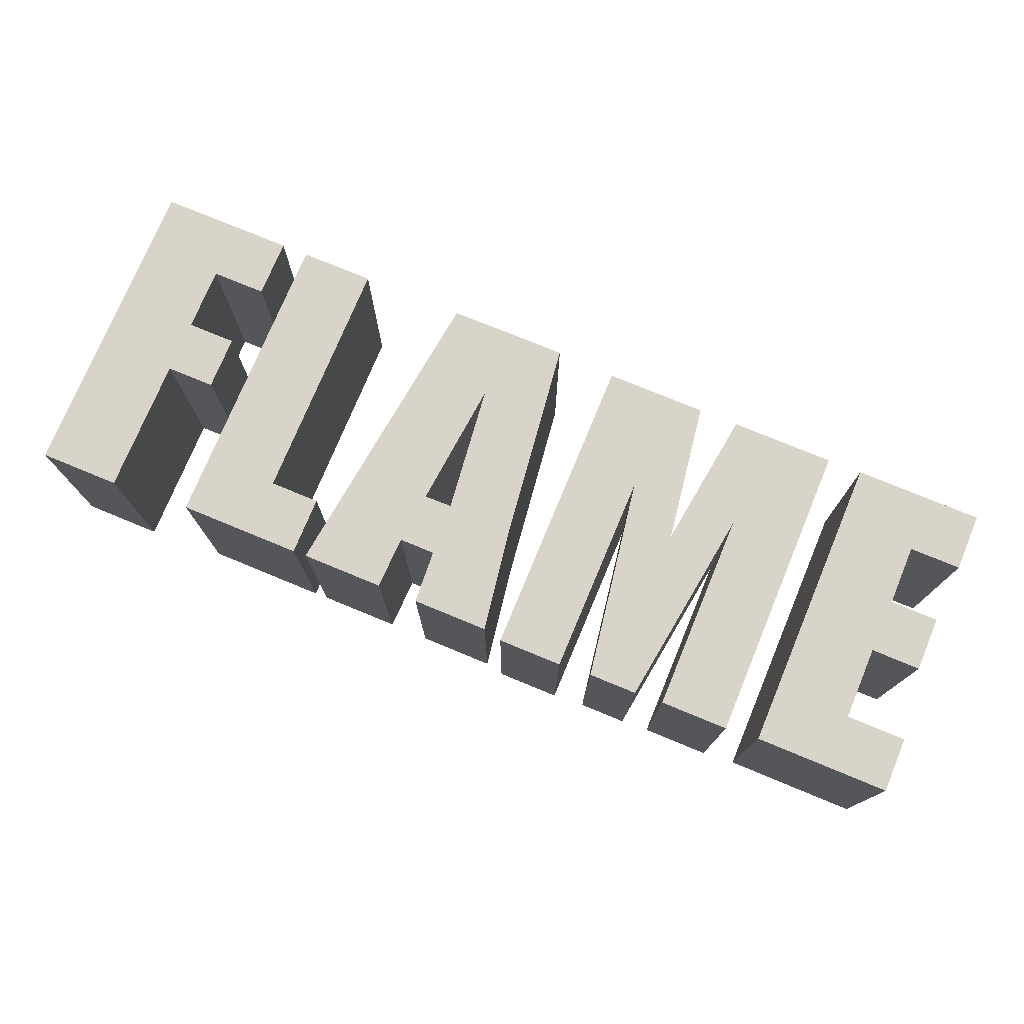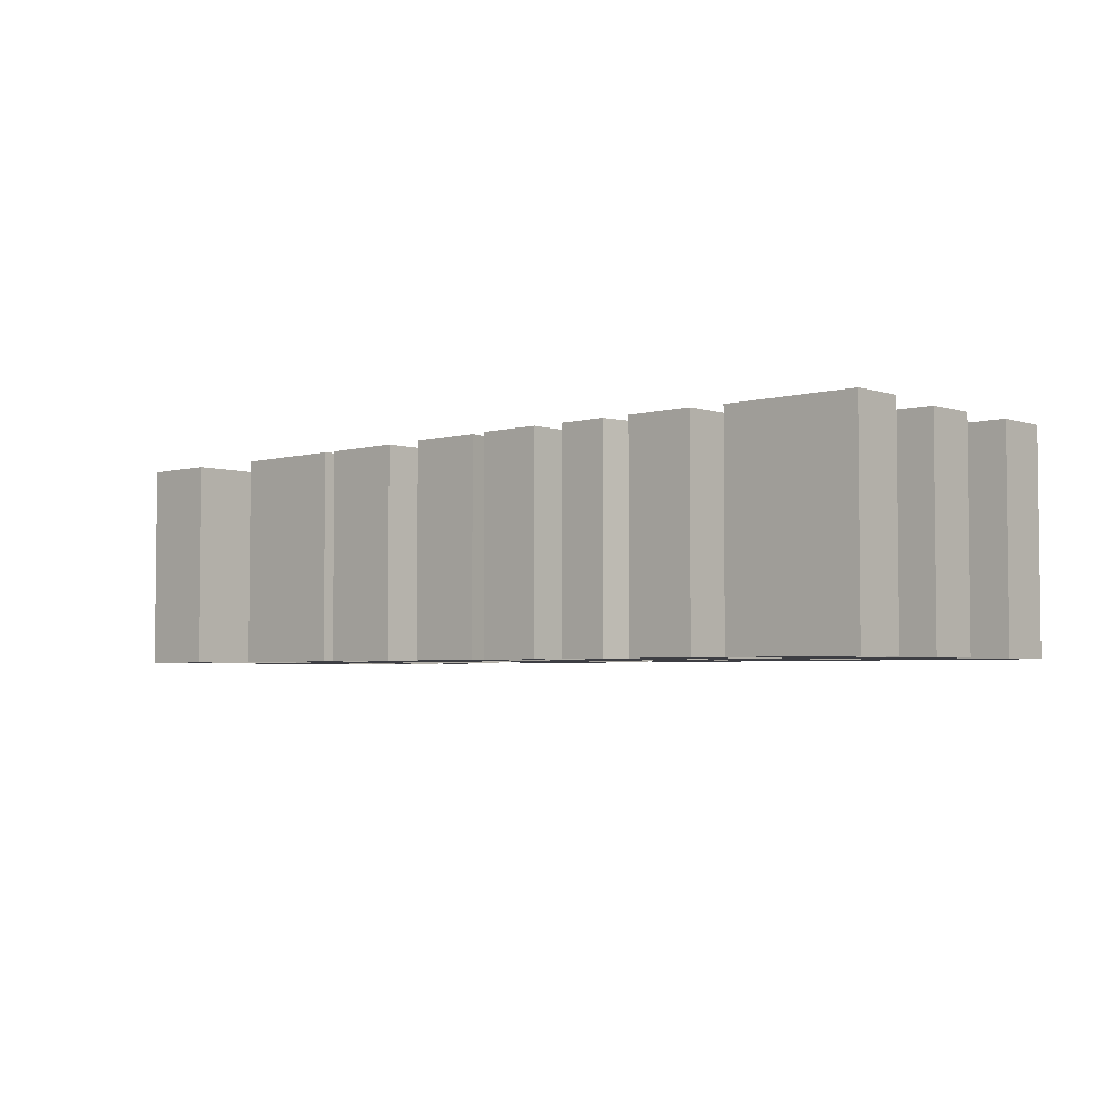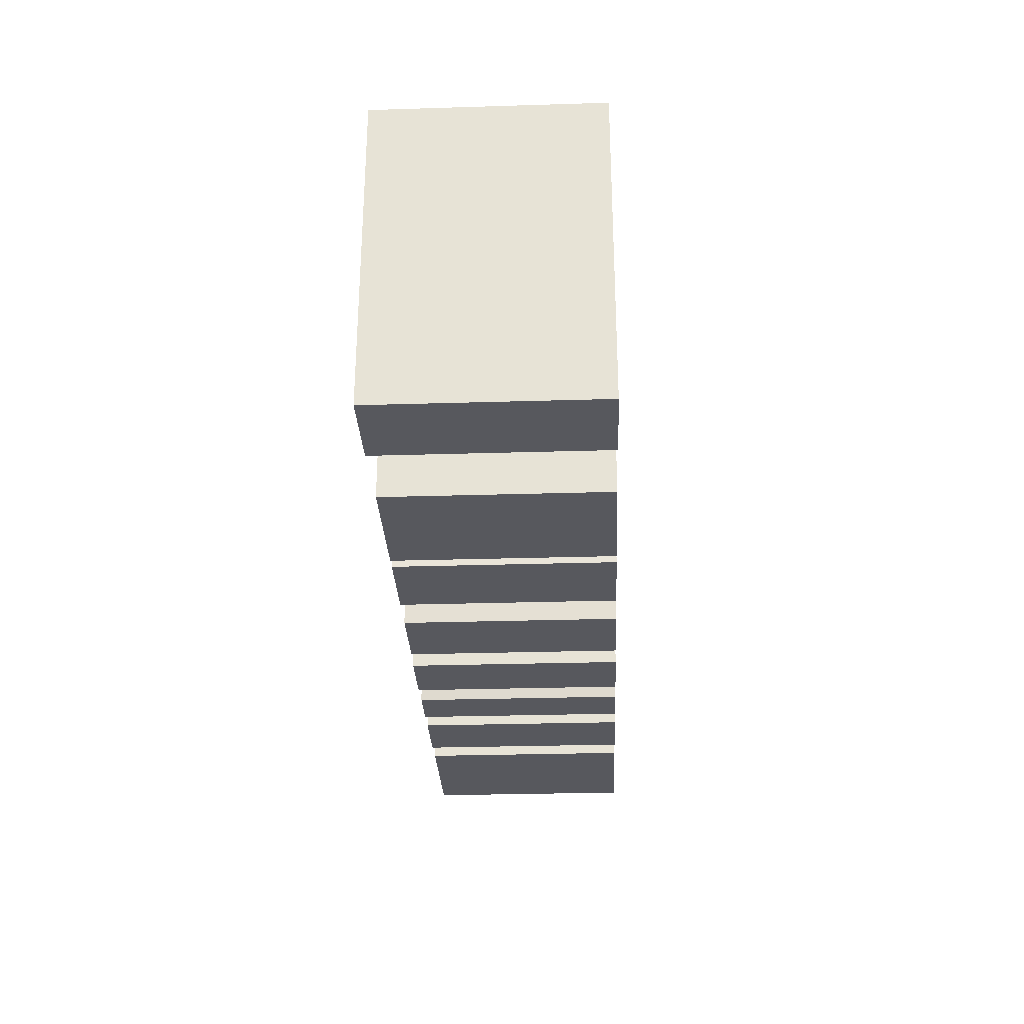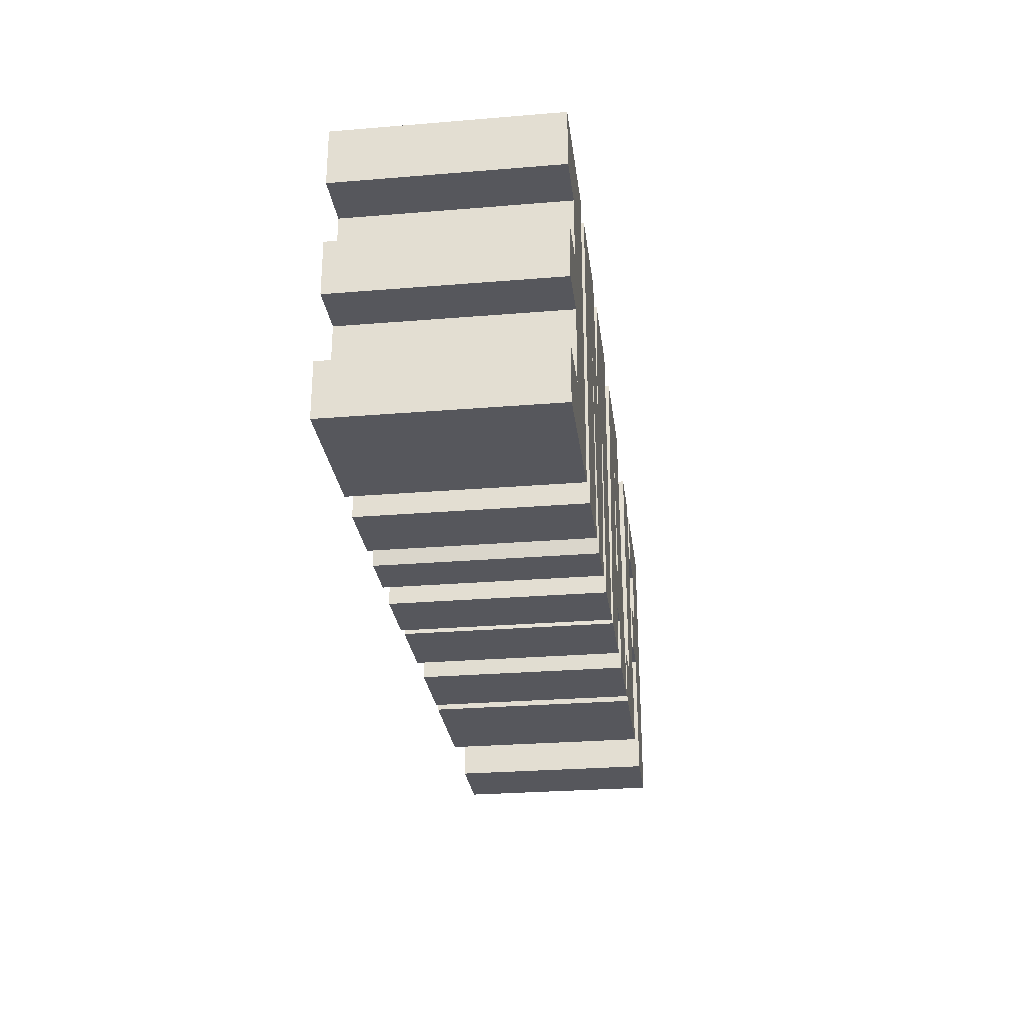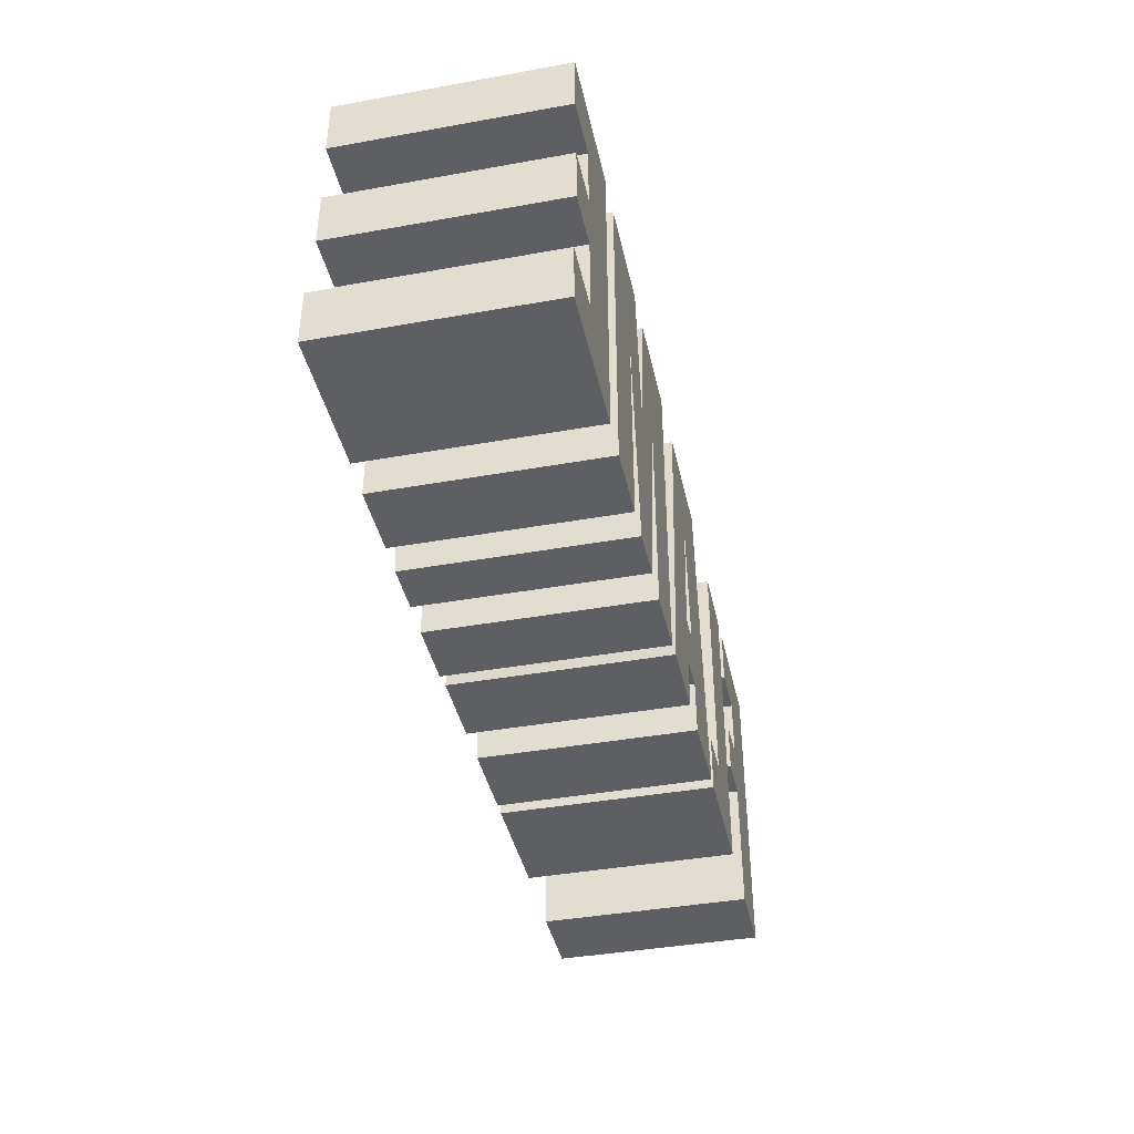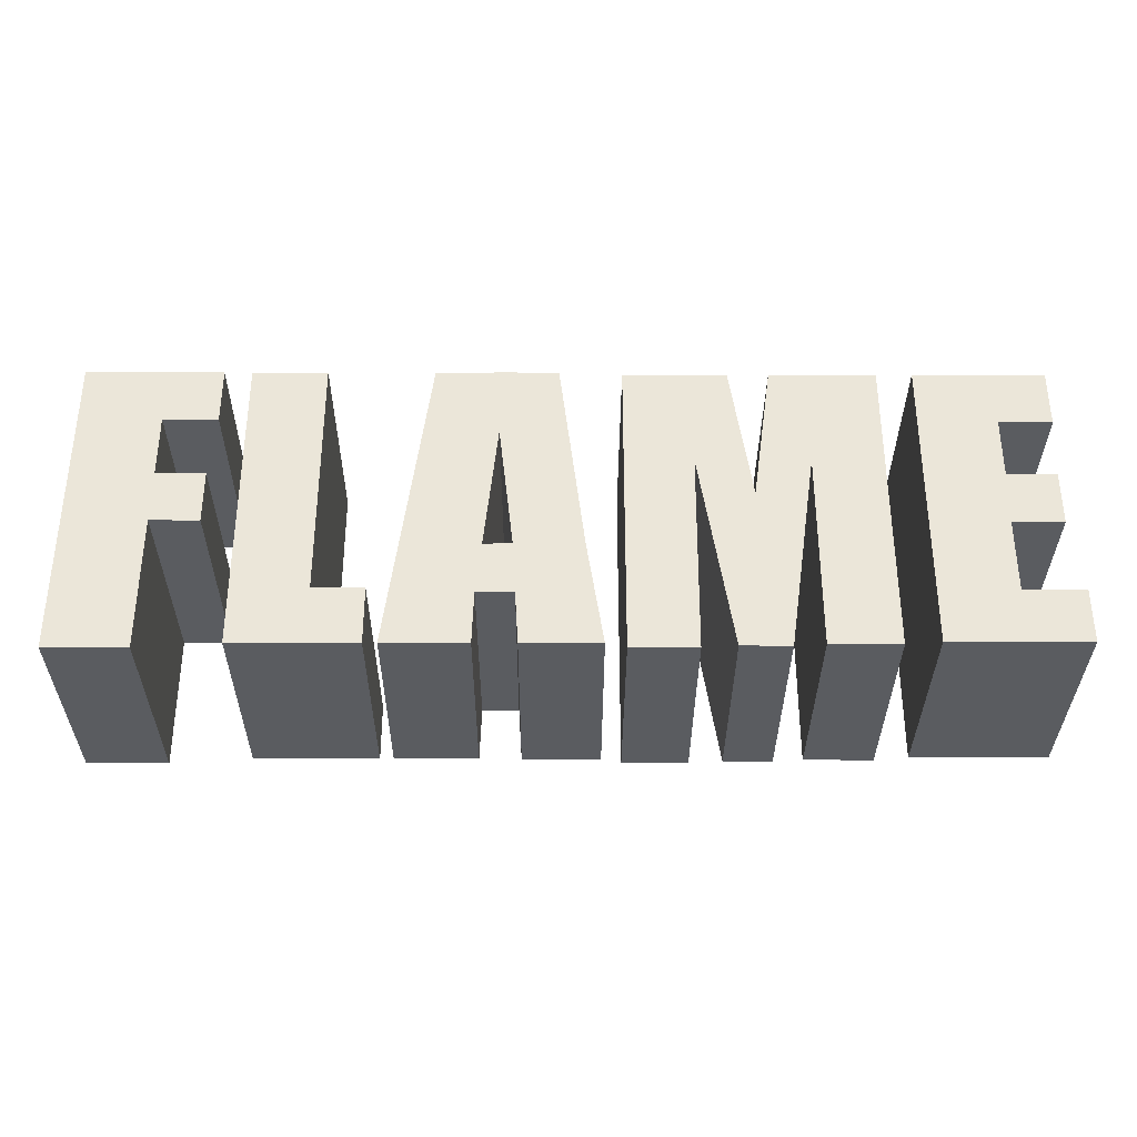
<metadata>
{"format":"obj","ext":"obj","renderer":"f3d","projection":"perspective","resolution":1024,"background":"white","views":[{"elev":75.6,"azim":22.5,"up":"+Z"},{"elev":-3.7,"azim":42.7,"up":"+Z"},{"elev":-28.9,"azim":-87.4,"up":"+Y"},{"elev":-27.5,"azim":97.2,"up":"+Y"},{"elev":-40.8,"azim":102.3,"up":"+Y"},{"elev":-33.7,"azim":-0.2,"up":"+Y"}]}
</metadata>
<code>
o FLAME_Text_Plane
v -0.4958 0.000773 -0.1048
v -0.4099 0.000773 -0.1048
v -0.4958 0.3334 -0.1048
v -0.4099 0.2718 -0.1048
v -0.3524 0.3334 -0.1048
v -0.3524 0.2718 -0.1048
v -0.4099 0.2041 -0.1048
v -0.4099 0.147 -0.1048
v -0.3584 0.2041 -0.1048
v -0.3584 0.147 -0.1048
v -0.3237 0.00626 -0.1048
v -0.2454 0.3333 -0.1048
v -0.3237 0.3333 -0.1048
v -0.2454 0.06849 -0.1048
v -0.1921 0.00626 -0.1048
v -0.1921 0.06849 -0.1048
v -0.1778 0.006715 -0.1048
v -0.06733 0.2572 -0.1048
v -0.1344 0.3335 -0.1048
v -0.06614 0.3341 -0.1048
v -0.007116 0.3341 -0.1048
v -0.05174 0.1205 -0.1048
v 0.01934 0.1205 -0.1048
v -0.04523 0.006336 -0.1048
v 0.03701 0.006336 -0.1048
v -0.08931 0.006715 -0.1048
v -0.08744 0.06373 -0.1048
v -0.04862 0.06373 -0.1048
v -0.0816 0.1199 -0.1048
v 0.05784 0.001575 -0.1048
v 0.1275 0.001575 -0.1048
v 0.05784 0.3314 -0.1048
v 0.1275 0.3314 -0.1048
v 0.1658 0.3314 -0.1048
v 0.188 0.1819 -0.1048
v 0.2087 0.3315 -0.1048
v 0.3198 0.3315 -0.1048
v 0.3198 0.005732 -0.1048
v 0.2462 0.005732 -0.1048
v 0.2462 0.2216 -0.1048
v 0.215 0.004048 -0.1048
v 0.1629 0.004048 -0.1048
v 0.1288 0.2215 -0.1048
v 0.4946 0.2705 -0.1048
v 0.4389 0.2705 -0.1048
v 0.357 0.3321 -0.1048
v 0.4946 0.3321 -0.1048
v 0.4389 0.2056 -0.1048
v 0.4909 0.2056 -0.1048
v 0.4909 0.1471 -0.1048
v 0.4373 0.1471 -0.1048
v 0.4373 0.06827 -0.1048
v 0.5017 0.06827 -0.1048
v 0.5017 0.008798 -0.1048
v 0.3561 0.008798 -0.1048
v -0.4958 0.000773 0.1245
v -0.4099 0.000773 0.1245
v -0.4958 0.3334 0.1245
v -0.4099 0.2718 0.1245
v -0.3524 0.3334 0.1245
v -0.3524 0.2718 0.1245
v -0.4099 0.2041 0.1245
v -0.4099 0.147 0.1245
v -0.3584 0.2041 0.1245
v -0.3584 0.147 0.1245
v -0.3237 0.00626 0.1245
v -0.2454 0.3333 0.1245
v -0.3237 0.3333 0.1245
v -0.2454 0.06849 0.1245
v -0.1921 0.00626 0.1245
v -0.1921 0.06849 0.1245
v -0.1778 0.006715 0.1245
v -0.06733 0.2572 0.1245
v -0.1344 0.3335 0.1245
v -0.06614 0.3341 0.1245
v -0.007116 0.3341 0.1245
v -0.05174 0.1205 0.1245
v 0.01934 0.1205 0.1245
v -0.04523 0.006336 0.1245
v 0.03701 0.006336 0.1245
v -0.08931 0.006715 0.1245
v -0.08744 0.06373 0.1245
v -0.04862 0.06373 0.1245
v -0.0816 0.1199 0.1245
v 0.05784 0.001575 0.1245
v 0.1275 0.001575 0.1245
v 0.05784 0.3314 0.1245
v 0.1275 0.3314 0.1245
v 0.1658 0.3314 0.1245
v 0.188 0.1819 0.1245
v 0.2087 0.3315 0.1245
v 0.3198 0.3315 0.1245
v 0.3198 0.005732 0.1245
v 0.2462 0.005732 0.1245
v 0.2462 0.2216 0.1245
v 0.215 0.004048 0.1245
v 0.1629 0.004048 0.1245
v 0.1288 0.2215 0.1245
v 0.4946 0.2705 0.1245
v 0.4389 0.2705 0.1245
v 0.357 0.3321 0.1245
v 0.4946 0.3321 0.1245
v 0.4389 0.2056 0.1245
v 0.4909 0.2056 0.1245
v 0.4909 0.1471 0.1245
v 0.4373 0.1471 0.1245
v 0.4373 0.06827 0.1245
v 0.5017 0.06827 0.1245
v 0.5017 0.008798 0.1245
v 0.3561 0.008798 0.1245
f 14 15 11
f 29 27 19
f 21 23 22
f 35 42 43
f 3 5 4
f 48 50 51
f 70 71 69
f 82 83 84
f 77 78 76
f 96 95 90
f 62 58 63
f 101 106 103
f 29 77 22
f 3 60 5
f 28 82 27
f 6 59 4
f 30 87 32
f 1 58 3
f 55 101 46
f 31 85 30
f 8 57 2
f 43 86 31
f 9 65 10
f 7 64 9
f 10 63 8
f 34 90 35
f 68 12 13
f 35 91 36
f 66 13 11
f 36 92 37
f 67 14 12
f 37 93 38
f 71 15 16
f 38 94 39
f 70 11 15
f 39 95 40
f 69 16 14
f 40 96 41
f 17 74 19
f 41 97 42
f 42 98 43
f 19 75 20
f 32 89 34
f 20 76 21
f 47 99 44
f 22 73 18
f 44 100 45
f 45 103 48
f 21 78 23
f 46 102 47
f 25 79 24
f 48 104 49
f 24 83 28
f 49 105 50
f 26 72 17
f 50 106 51
f 27 81 26
f 2 56 1
f 51 107 52
f 23 80 25
f 4 62 7
f 52 108 53
f 18 84 29
f 5 61 6
f 53 109 54
f 54 110 55
f 11 13 14
f 13 12 14
f 14 16 15
f 29 22 28
f 22 23 28
f 23 25 24
f 23 24 28
f 20 18 19
f 18 29 19
f 27 26 17
f 29 28 27
f 27 17 19
f 22 18 21
f 18 20 21
f 31 30 43
f 30 32 43
f 32 34 43
f 34 35 43
f 35 36 40
f 36 37 40
f 37 38 40
f 38 39 40
f 40 41 35
f 41 42 35
f 7 9 10
f 8 2 1
f 7 10 8
f 5 6 4
f 4 7 3
f 7 8 3
f 8 1 3
f 46 47 45
f 47 44 45
f 53 54 52
f 54 55 52
f 55 46 51
f 46 45 48
f 48 49 50
f 46 48 51
f 51 52 55
f 67 68 69
f 68 66 69
f 66 70 69
f 84 73 74
f 73 75 74
f 74 72 82
f 72 81 82
f 83 79 78
f 79 80 78
f 74 82 84
f 78 77 83
f 77 84 83
f 75 73 76
f 73 77 76
f 87 85 98
f 85 86 98
f 98 97 90
f 97 96 90
f 90 89 98
f 89 87 98
f 92 91 95
f 91 90 95
f 94 93 95
f 93 92 95
f 59 61 60
f 58 56 63
f 56 57 63
f 63 65 64
f 59 60 58
f 63 64 62
f 62 59 58
f 99 102 100
f 102 101 100
f 110 109 107
f 109 108 107
f 105 104 103
f 103 100 101
f 101 110 106
f 110 107 106
f 106 105 103
f 29 84 77
f 3 58 60
f 28 83 82
f 6 61 59
f 30 85 87
f 1 56 58
f 55 110 101
f 31 86 85
f 8 63 57
f 43 98 86
f 9 64 65
f 7 62 64
f 10 65 63
f 34 89 90
f 68 67 12
f 35 90 91
f 66 68 13
f 36 91 92
f 67 69 14
f 37 92 93
f 71 70 15
f 38 93 94
f 70 66 11
f 39 94 95
f 69 71 16
f 40 95 96
f 17 72 74
f 41 96 97
f 42 97 98
f 19 74 75
f 32 87 89
f 20 75 76
f 47 102 99
f 22 77 73
f 44 99 100
f 45 100 103
f 21 76 78
f 46 101 102
f 25 80 79
f 48 103 104
f 24 79 83
f 49 104 105
f 26 81 72
f 50 105 106
f 27 82 81
f 2 57 56
f 51 106 107
f 23 78 80
f 4 59 62
f 52 107 108
f 18 73 84
f 5 60 61
f 53 108 109
f 54 109 110

</code>
